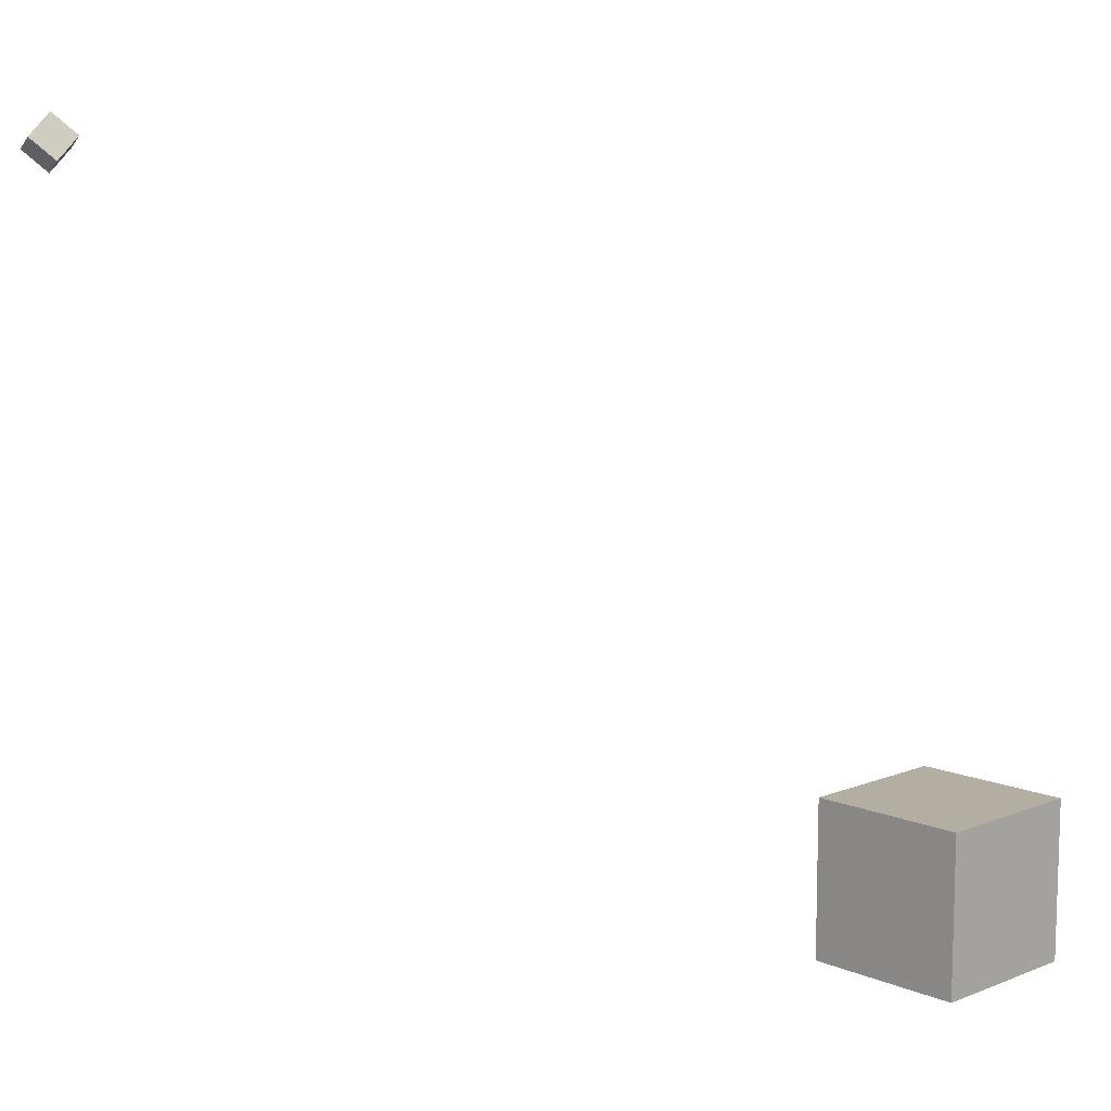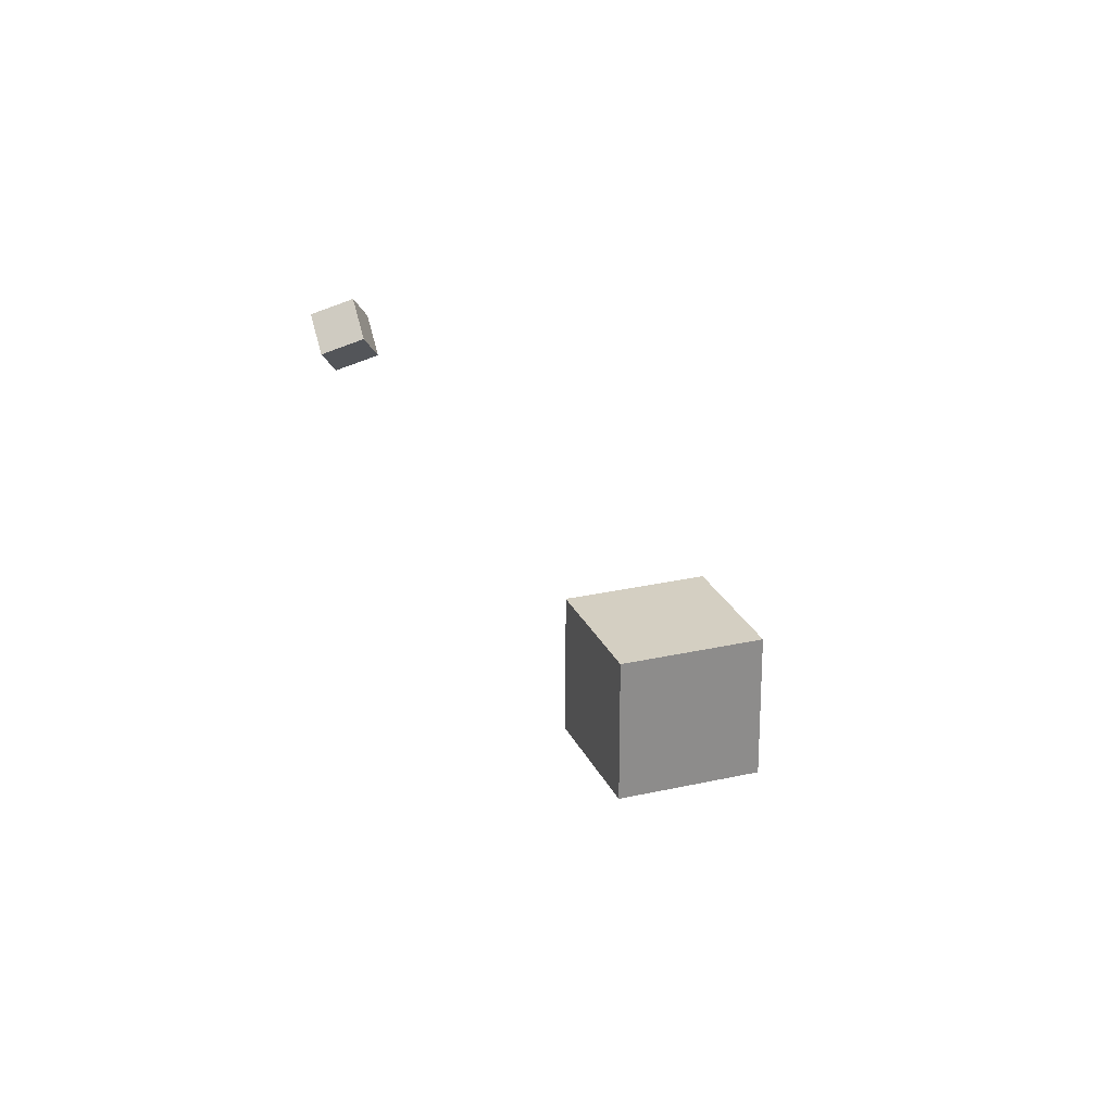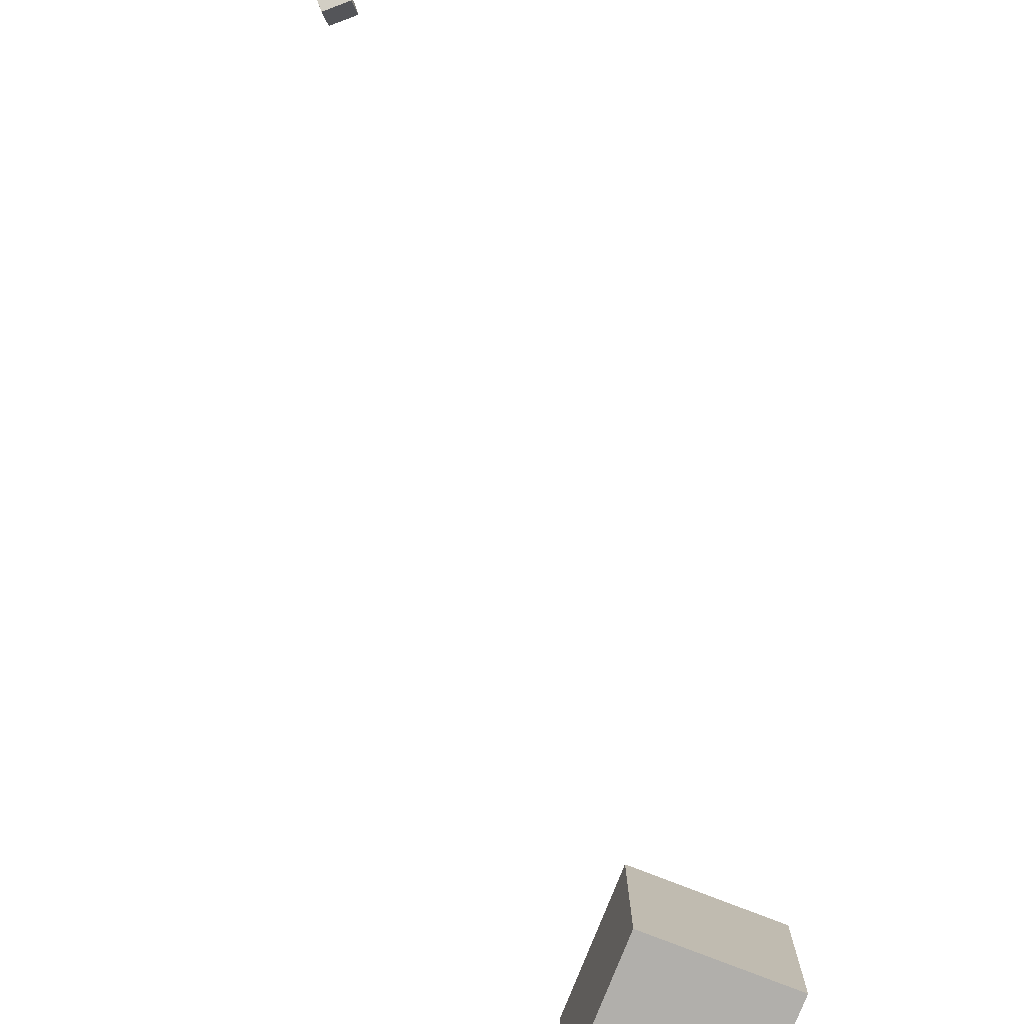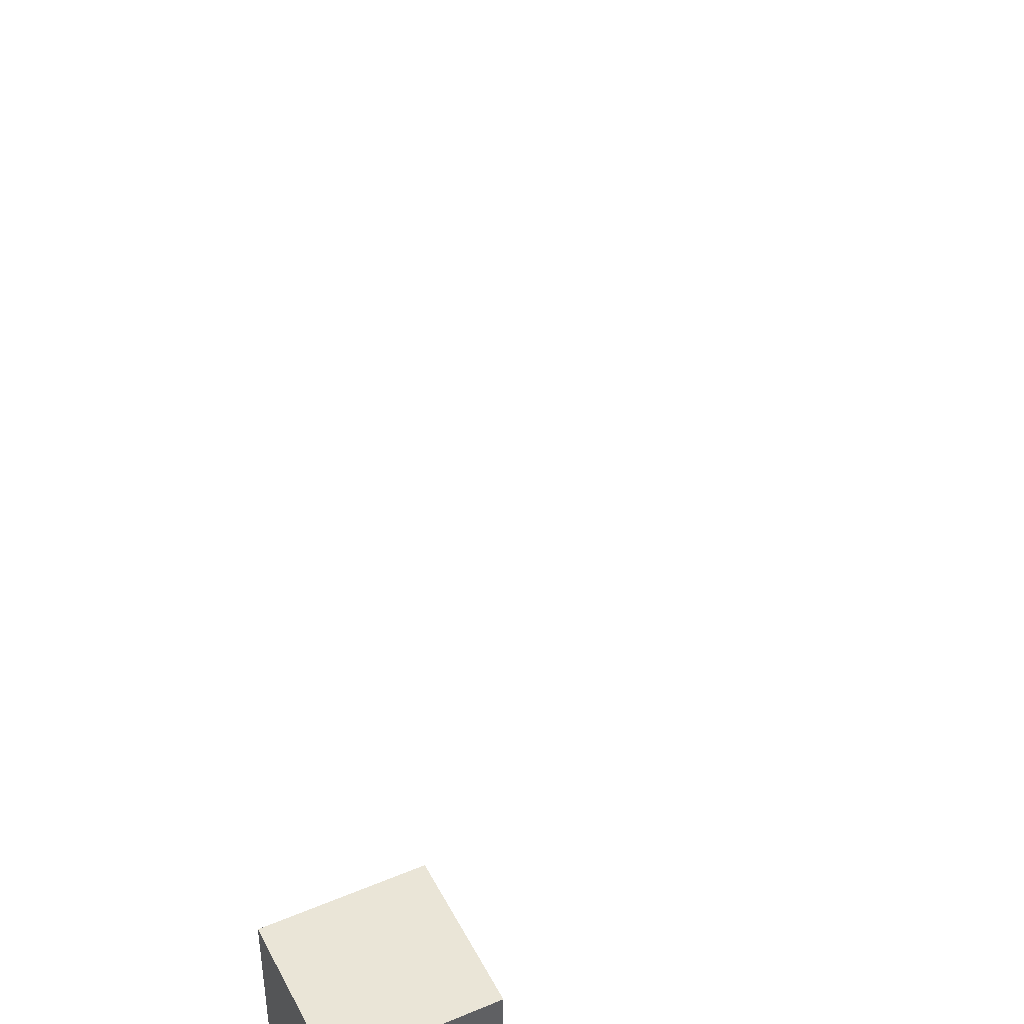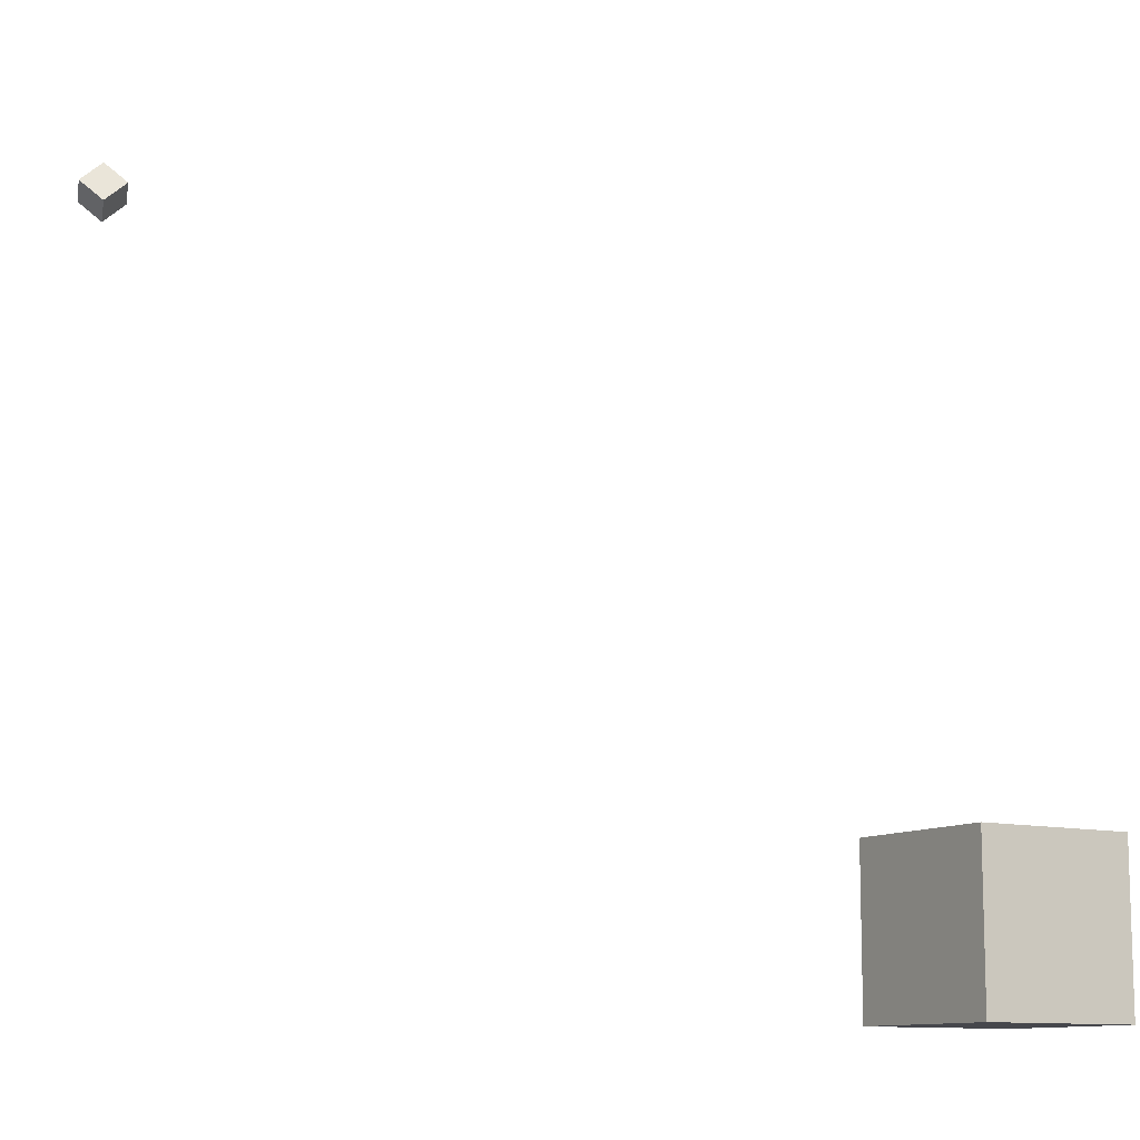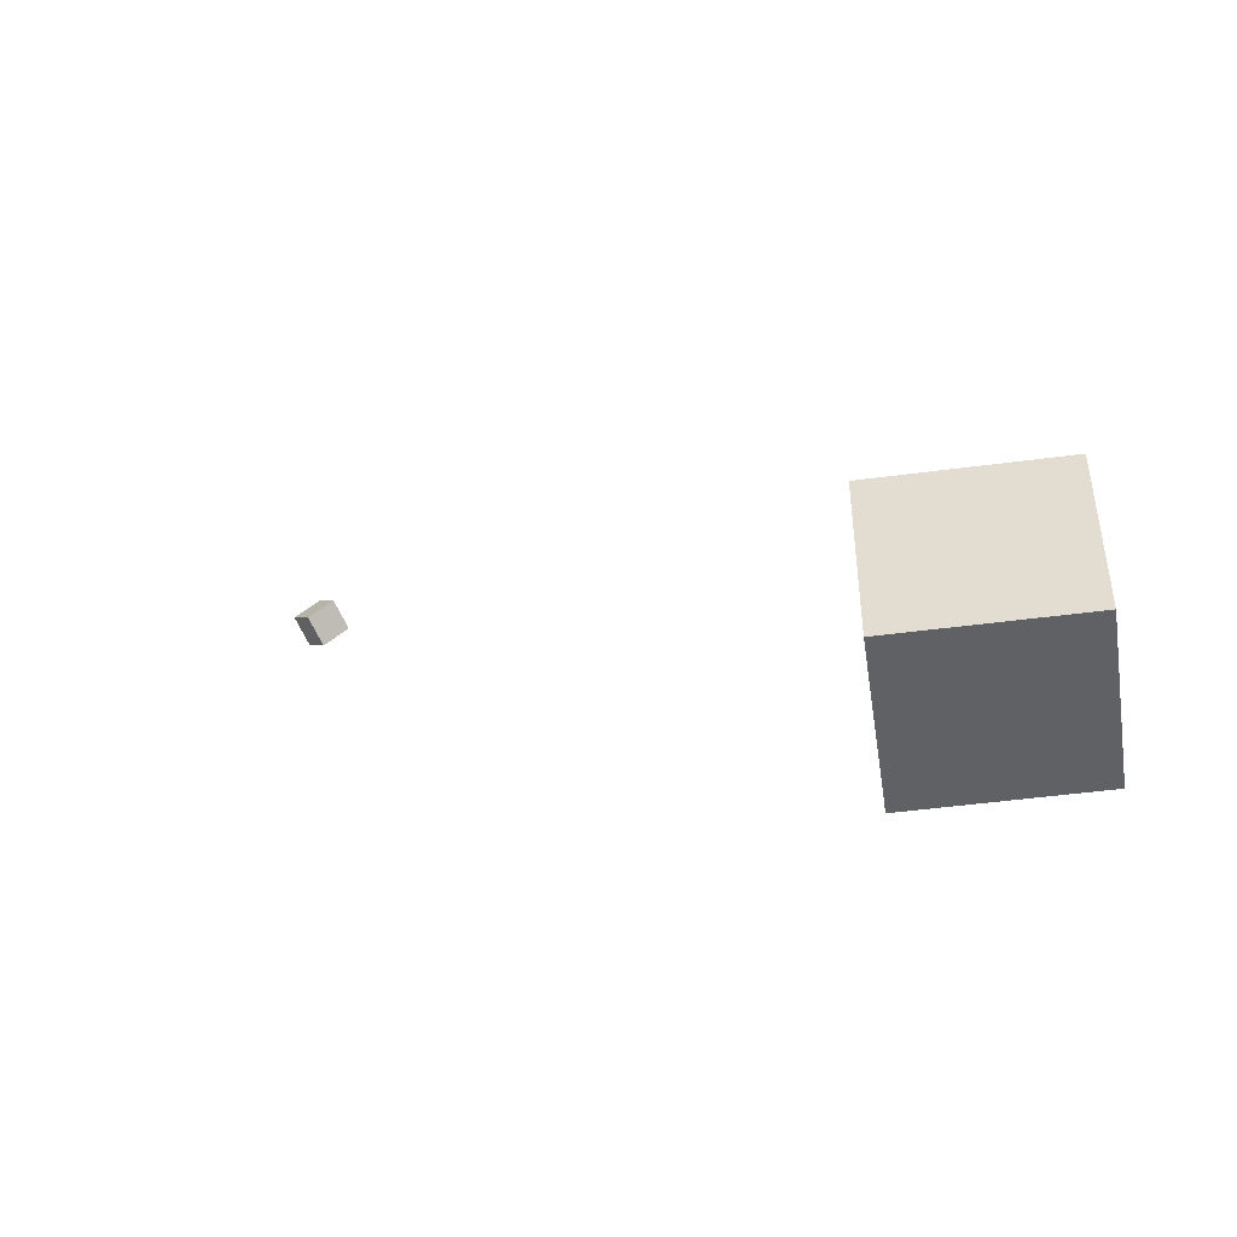
<metadata>
{"format":"obj","ext":"obj","renderer":"f3d","projection":"perspective","resolution":1024,"background":"white","views":[{"elev":10.7,"azim":135.7,"up":"+Y"},{"elev":25.6,"azim":69.7,"up":"+Y"},{"elev":-78.2,"azim":158.6,"up":"+Z"},{"elev":44.0,"azim":-26.1,"up":"+Z"},{"elev":-11.0,"azim":148.2,"up":"+Y"},{"elev":-48.9,"azim":-171.6,"up":"+Y"}]}
</metadata>
<code>
o Cube
v 1 -14.99 1
v 1 -14.99 -1
v 1 -16.99 1
v 1 -16.99 -1
v -1 -14.99 1
v -1 -14.99 -1
v -1 -16.99 1
v -1 -16.99 -1
f 7 6 8
f 2 8 6
f 1 4 2
f 7 5 6
f 2 4 8
f 1 3 4
f 5 3 1
f 5 7 3
f 3 8 4
f 3 7 8
f 5 2 6
f 5 1 2
o CameraBox
v 7.841 -7.575 6.08
v 8.076 -7.314 6.273
v 7.712 -7.718 6.431
v 7.947 -7.457 6.623
v 7.544 -7.307 6.08
v 7.778 -7.047 6.273
v 7.415 -7.45 6.431
v 7.65 -7.19 6.623
f 10 11 9
f 16 13 15
f 14 9 13
f 12 14 16
f 10 12 11
f 16 14 13
f 14 10 9
f 12 10 14
f 15 9 11
f 15 13 9
f 12 15 11
f 12 16 15

</code>
